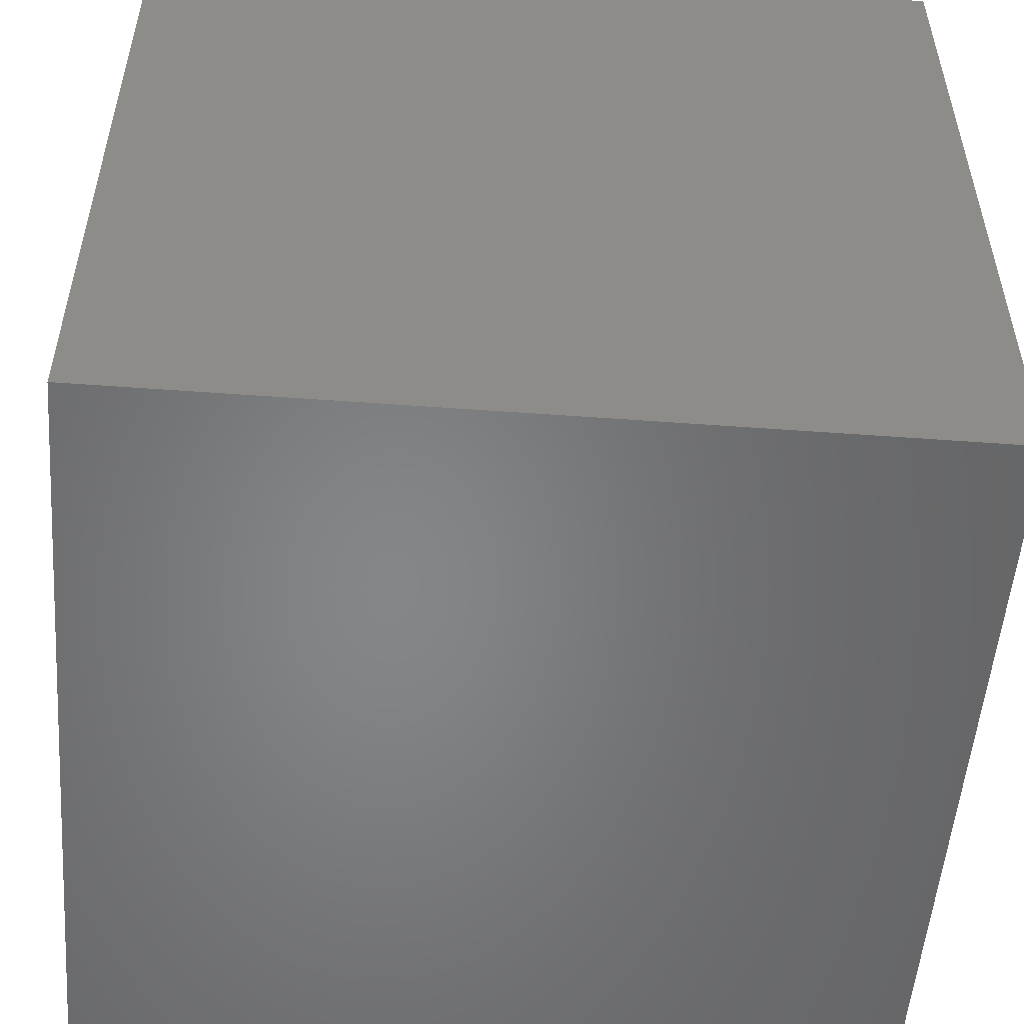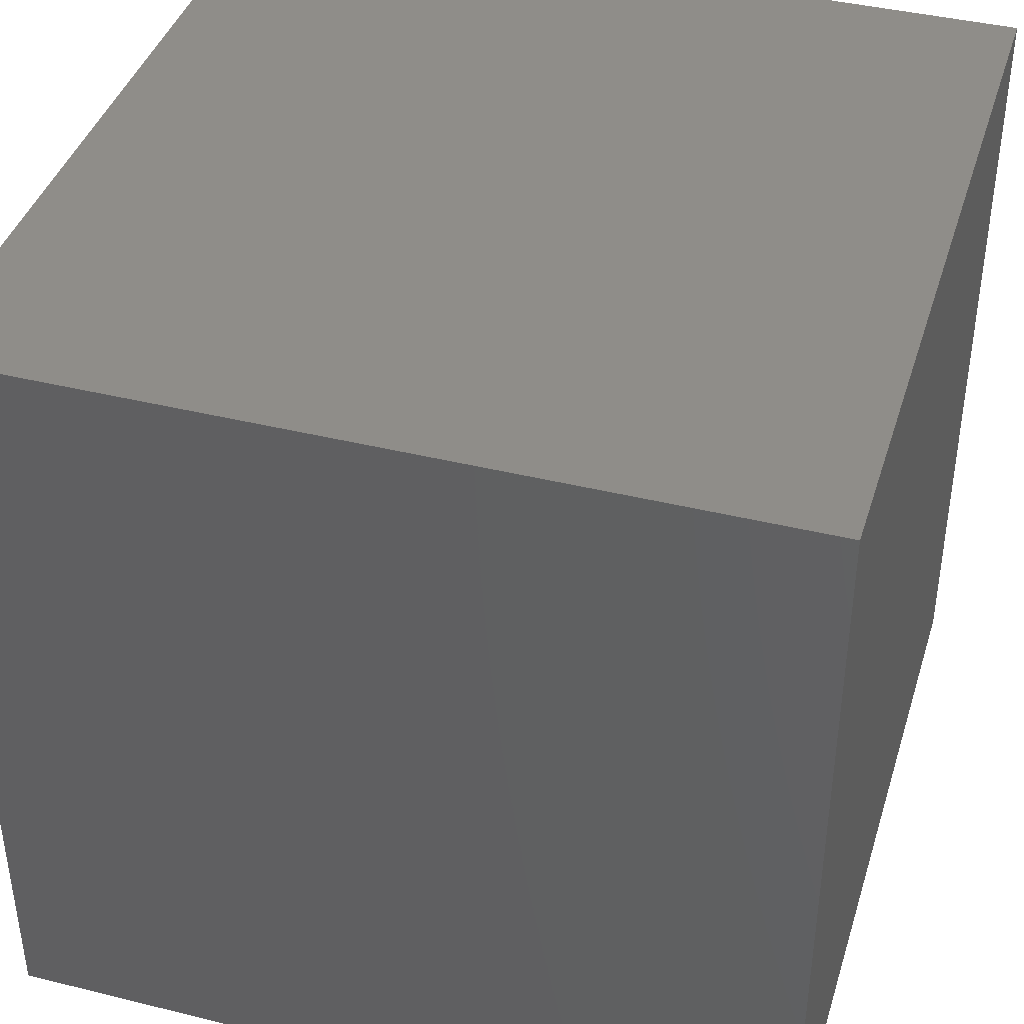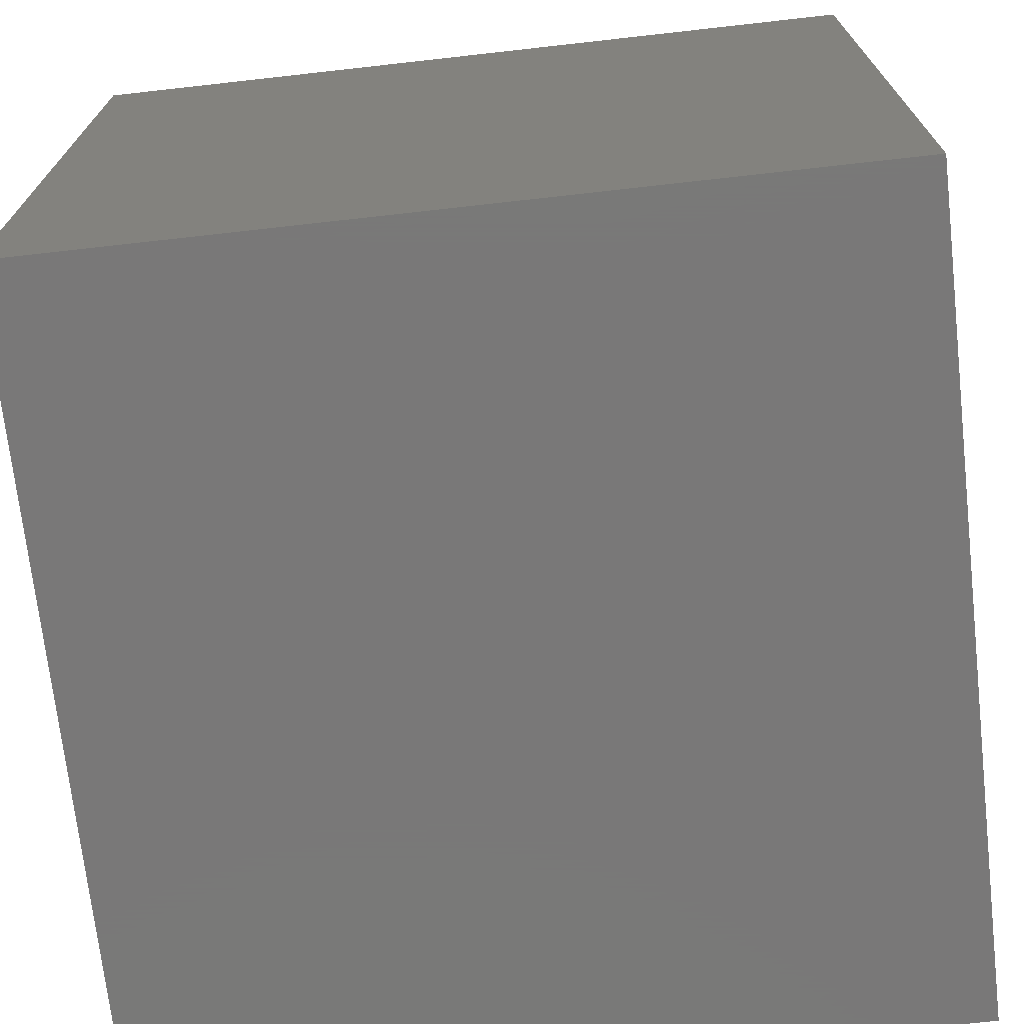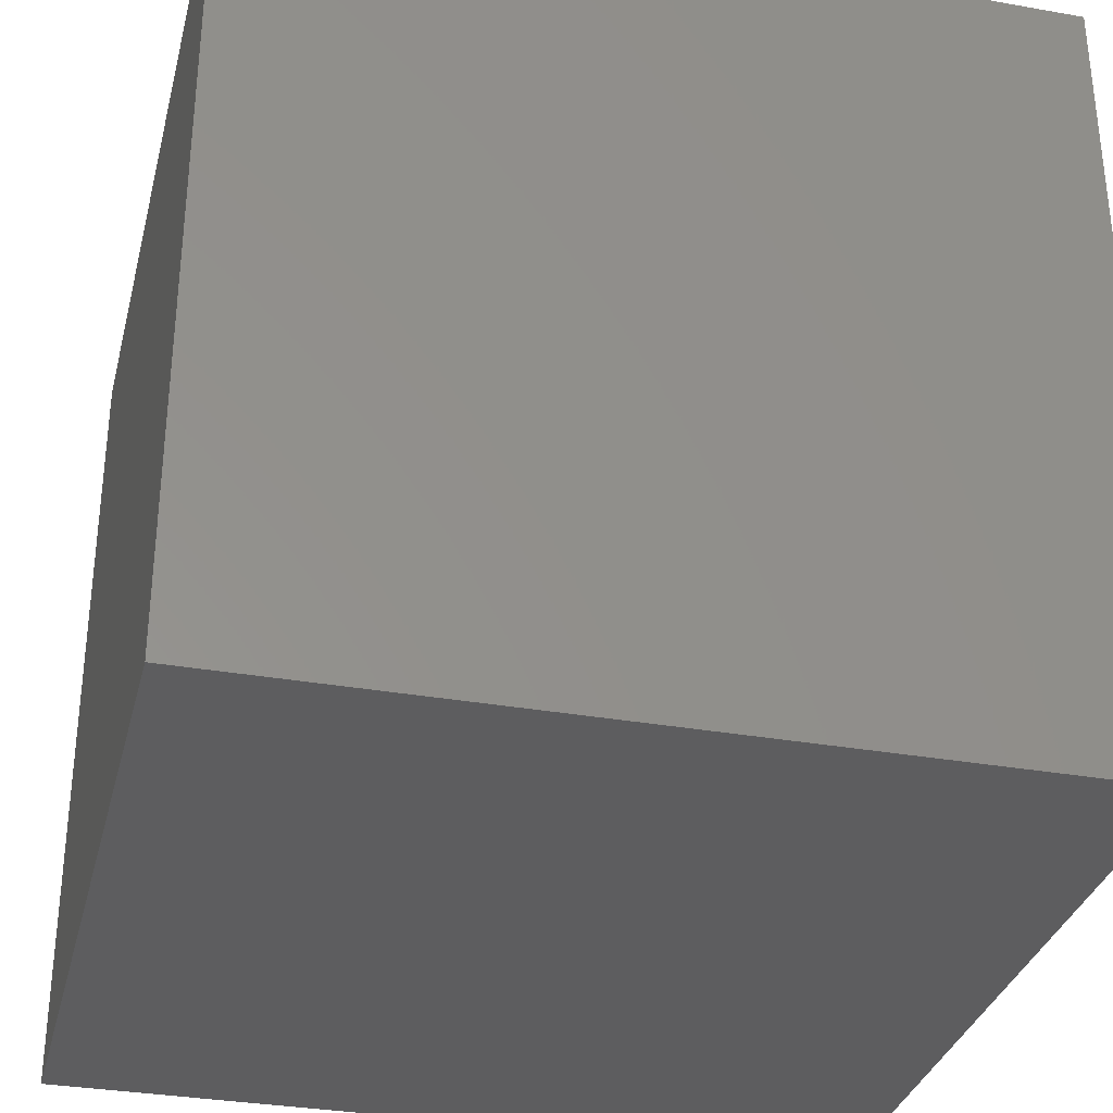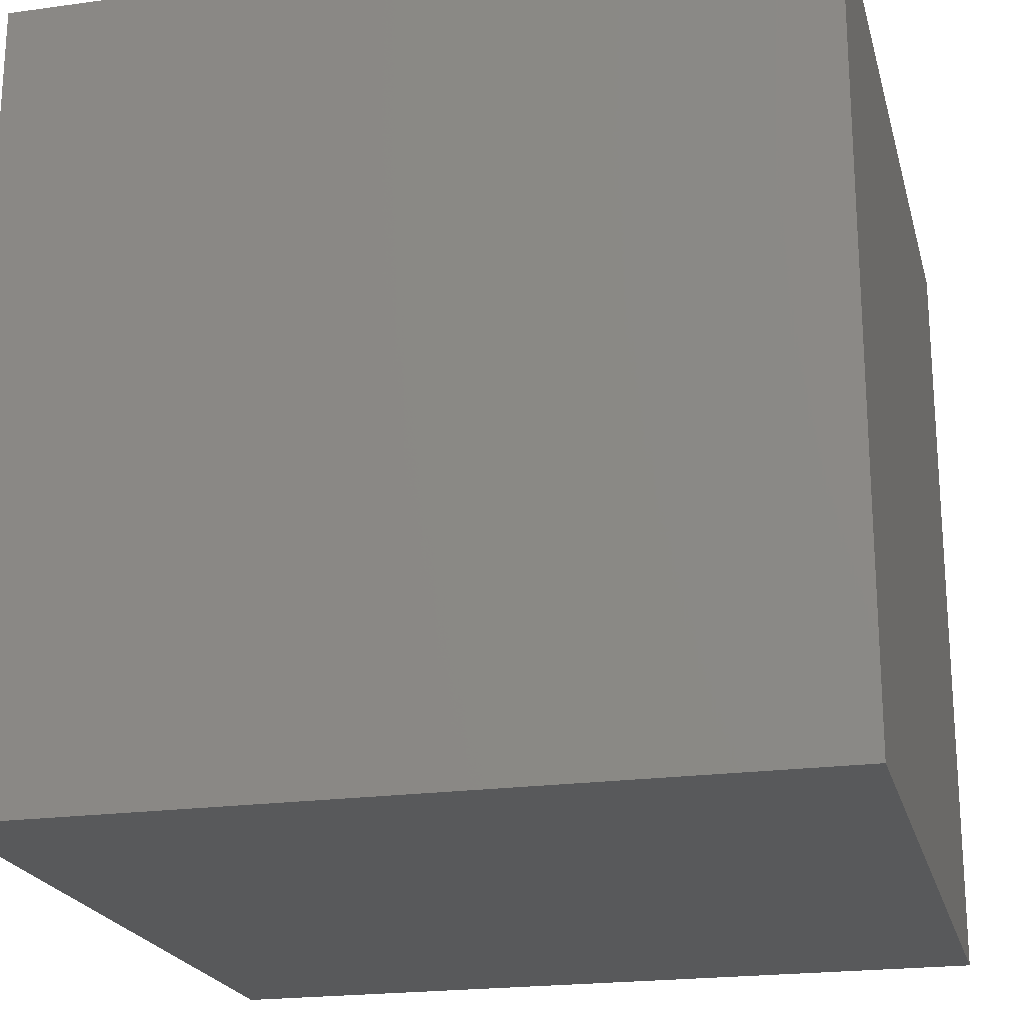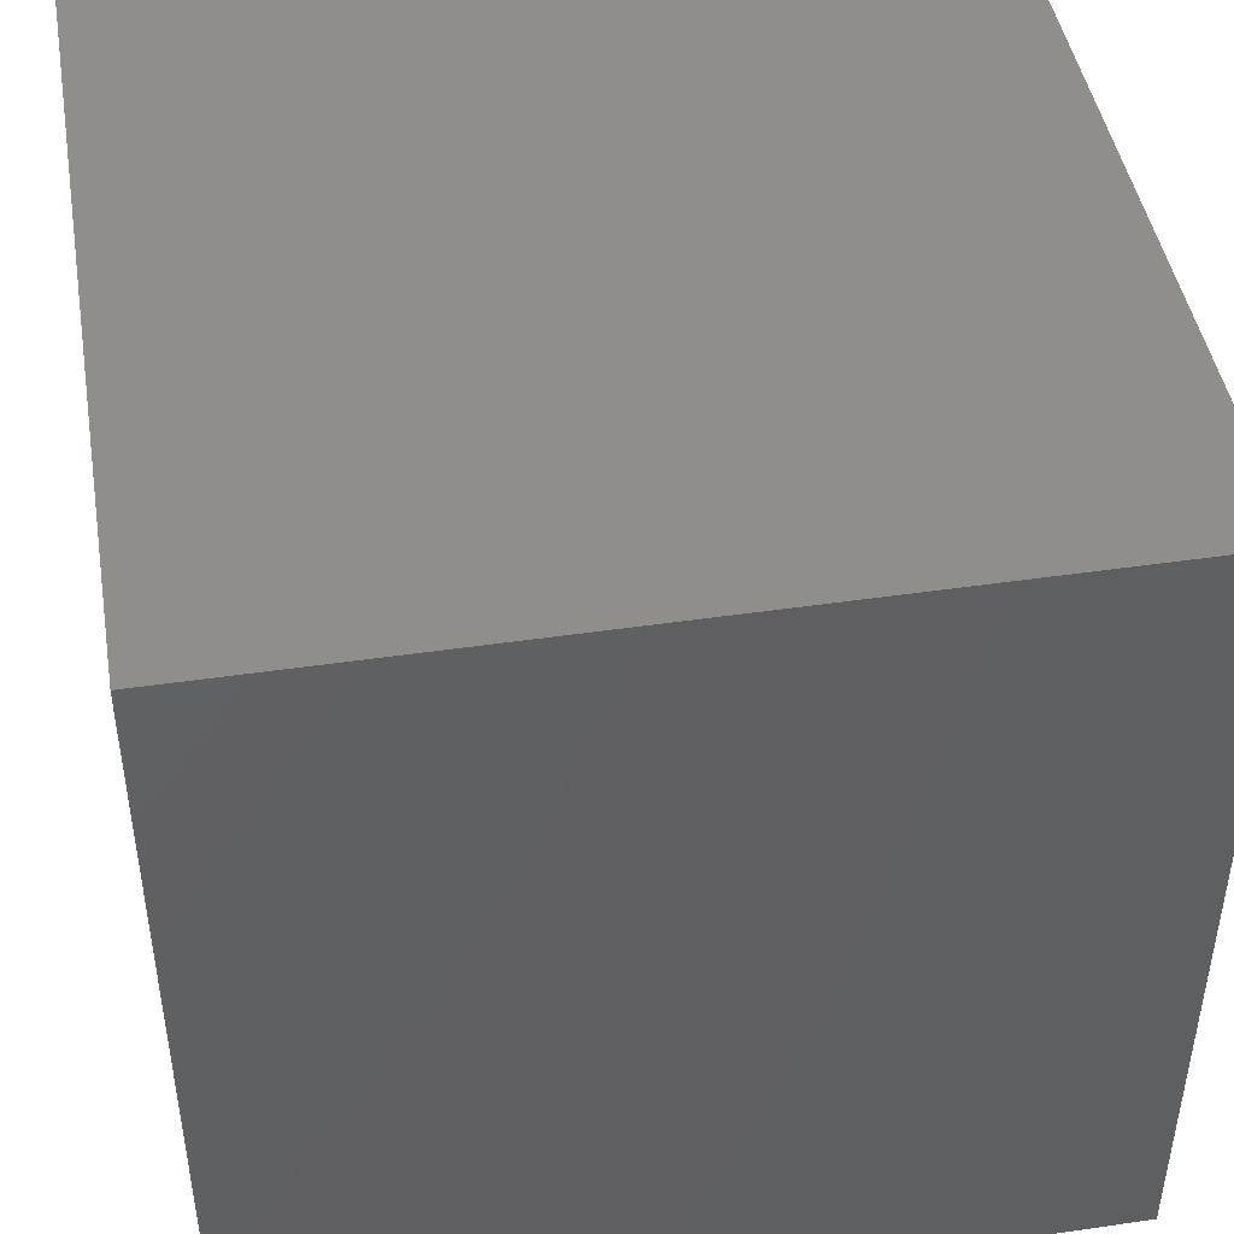
<metadata>
{"format":"stl","ext":"stl","renderer":"f3d","projection":"perspective","resolution":1024,"background":"white","views":[{"elev":-53.0,"azim":175.5,"up":"+Y"},{"elev":40.7,"azim":106.8,"up":"+Z"},{"elev":-71.4,"azim":6.4,"up":"+Z"},{"elev":-32.7,"azim":-103.8,"up":"+Y"},{"elev":-21.3,"azim":-76.2,"up":"+Y"},{"elev":45.4,"azim":-99.6,"up":"+Z"}]}
</metadata>
<code>
# stl→obj: 8 verts, 12 faces
v -25 -25 50
v -25 25 50
v -25 -25 0
v -25 25 0
v 25 -25 50
v 25 25 50
v 25 -25 0
v 25 25 0
f 1 2 3
f 3 2 4
f 1 5 6
f 2 1 6
f 3 7 5
f 1 3 5
f 4 8 3
f 3 8 7
f 2 6 4
f 4 6 8
f 7 8 6
f 5 7 6

</code>
